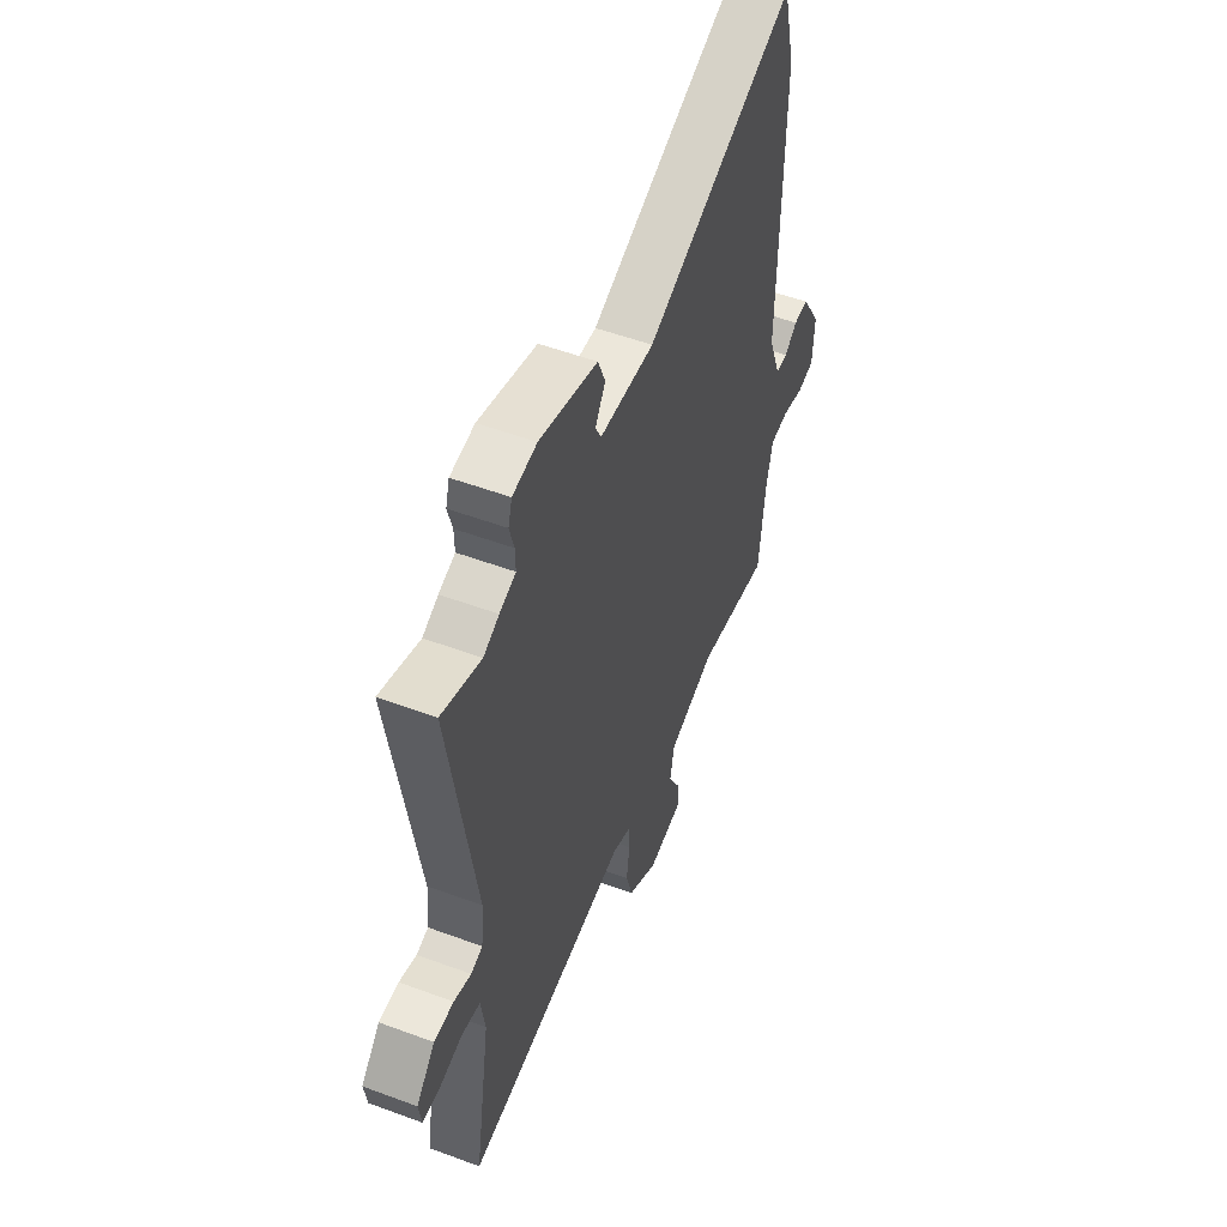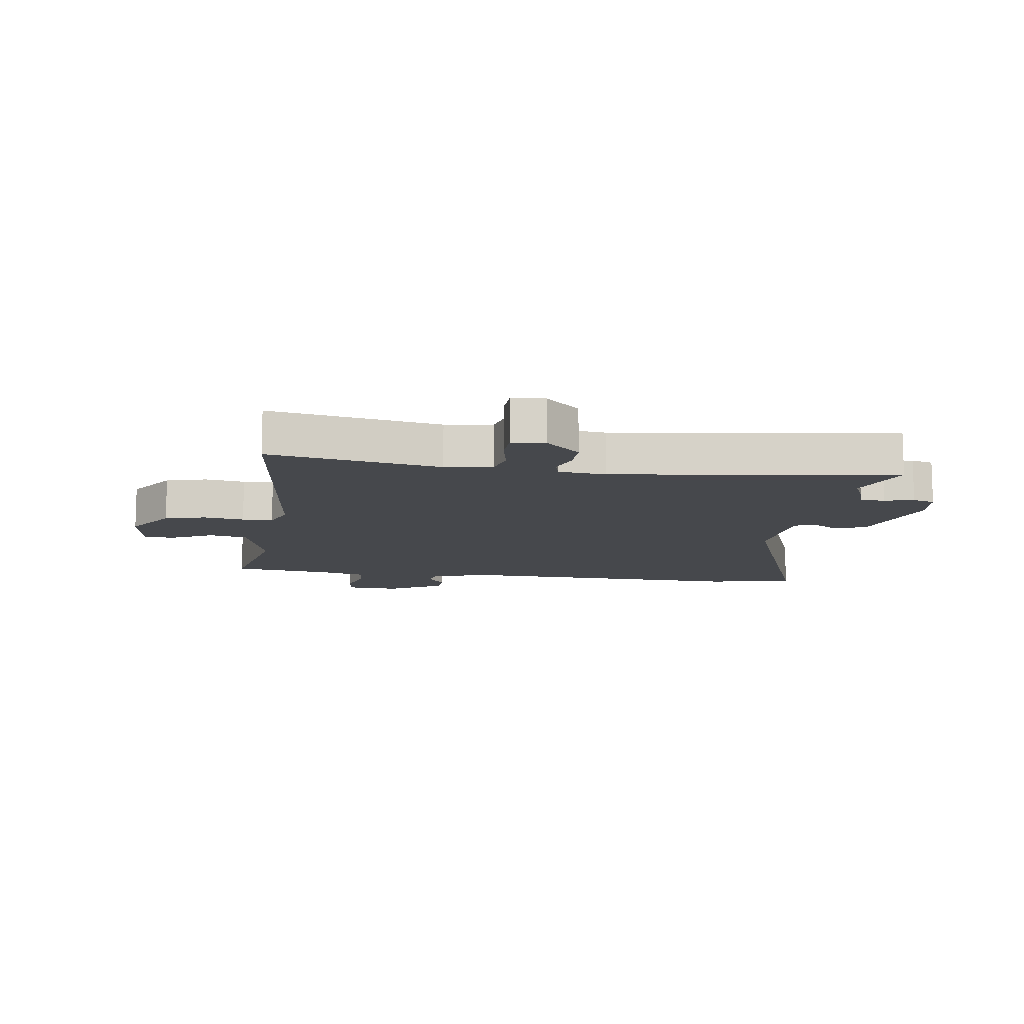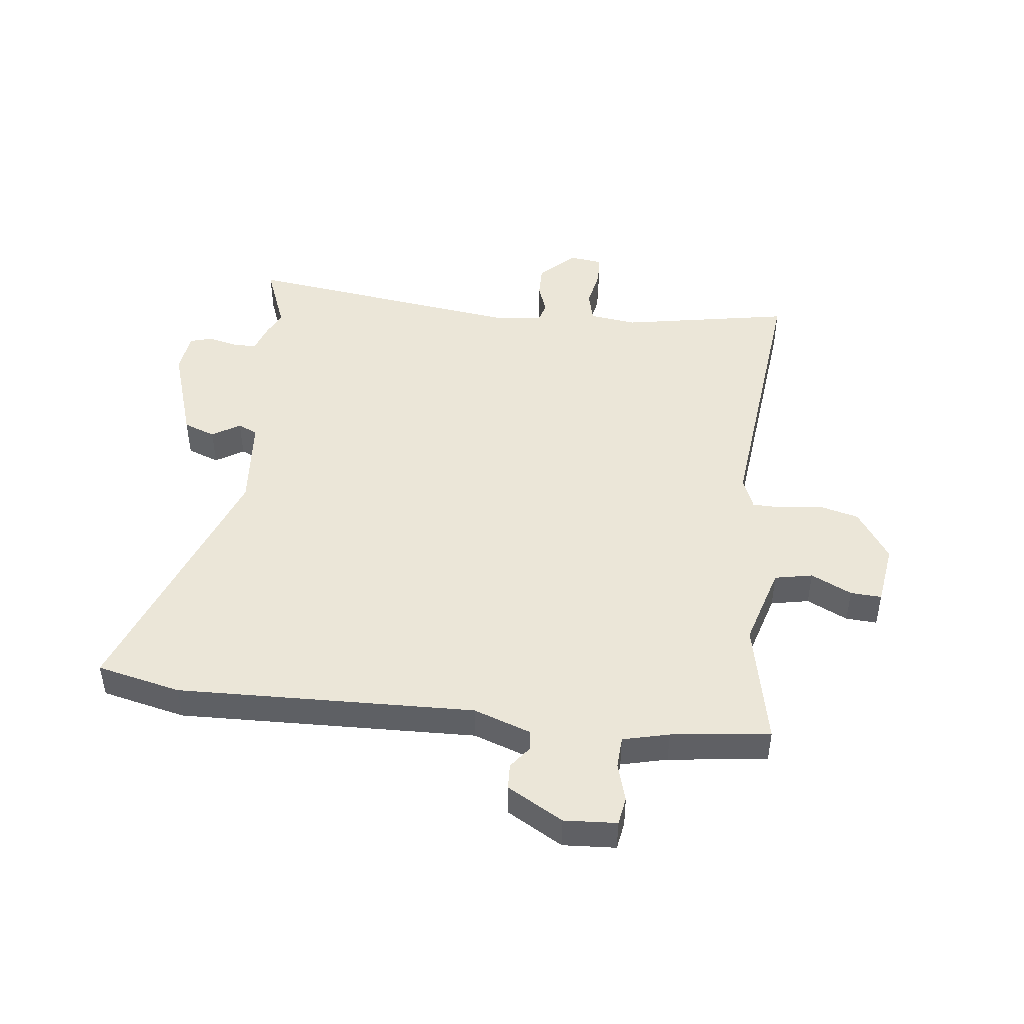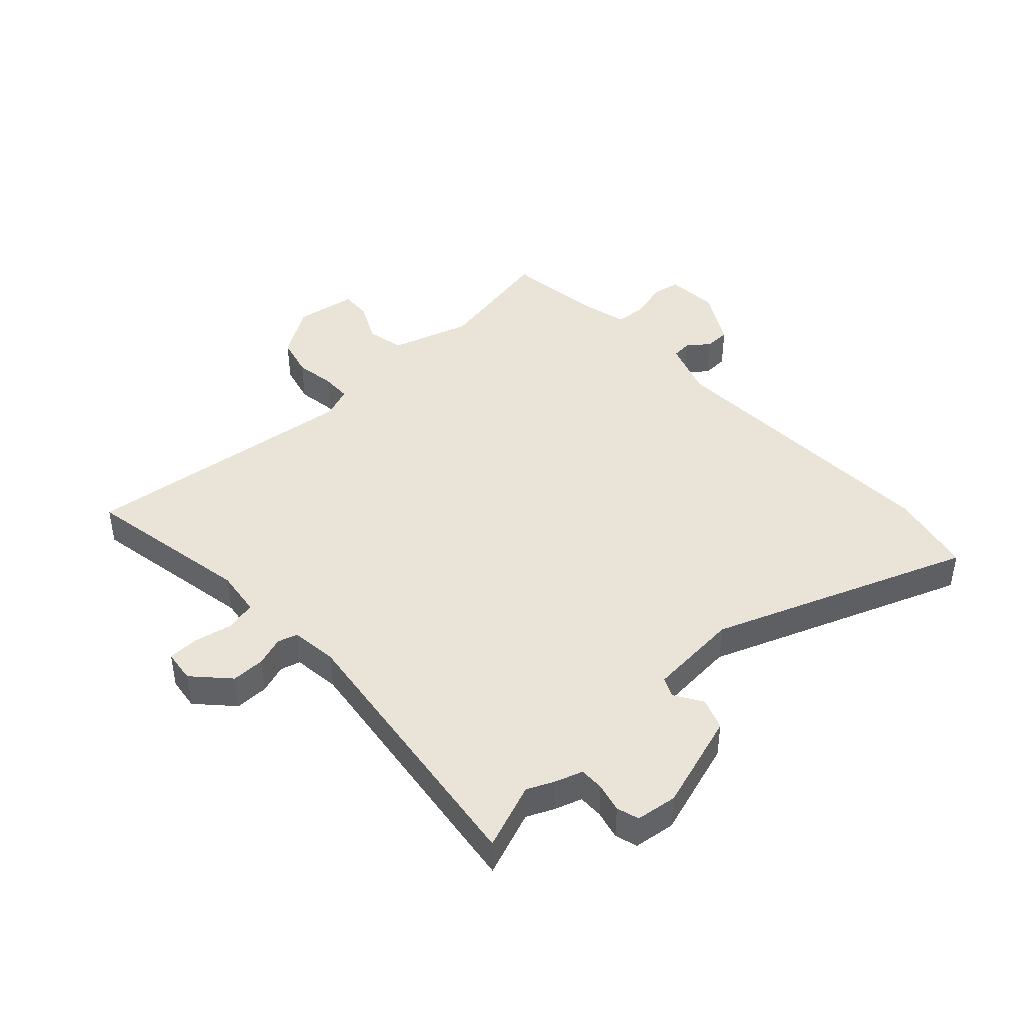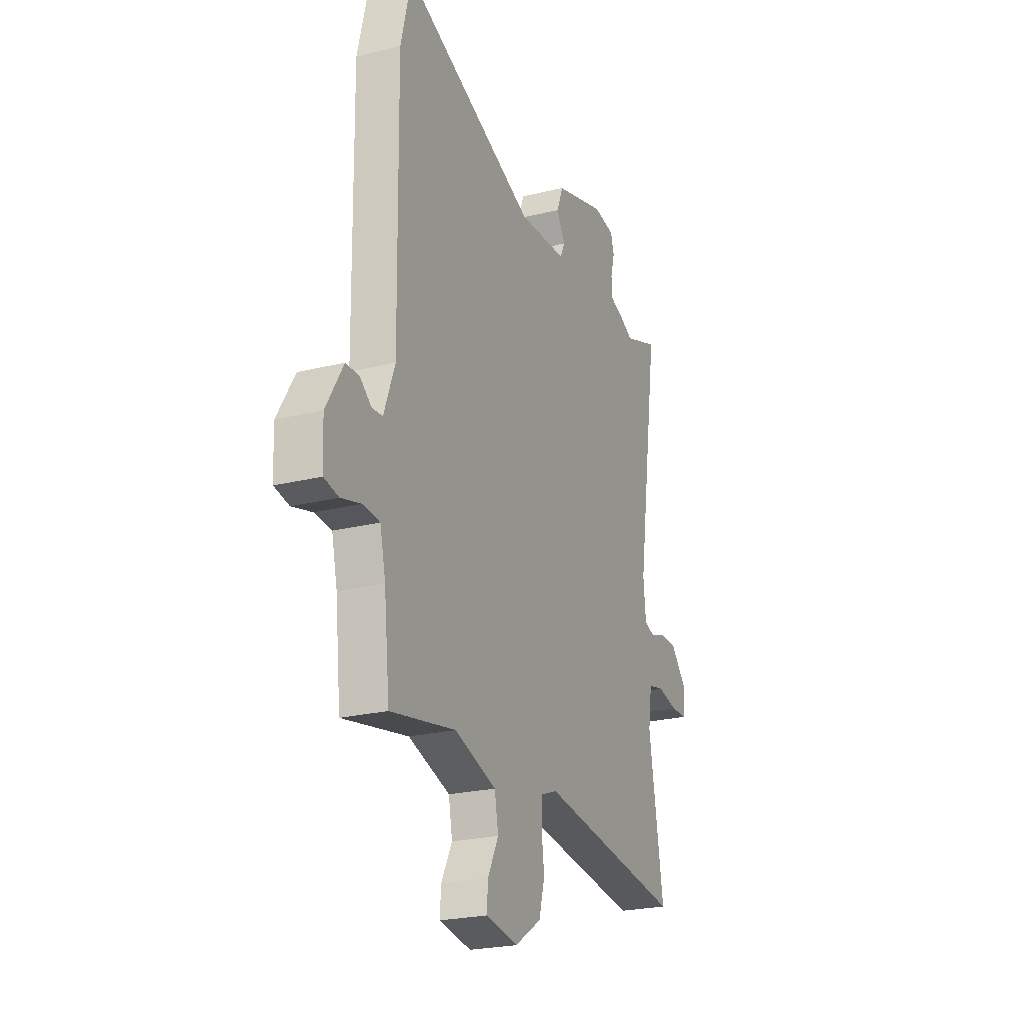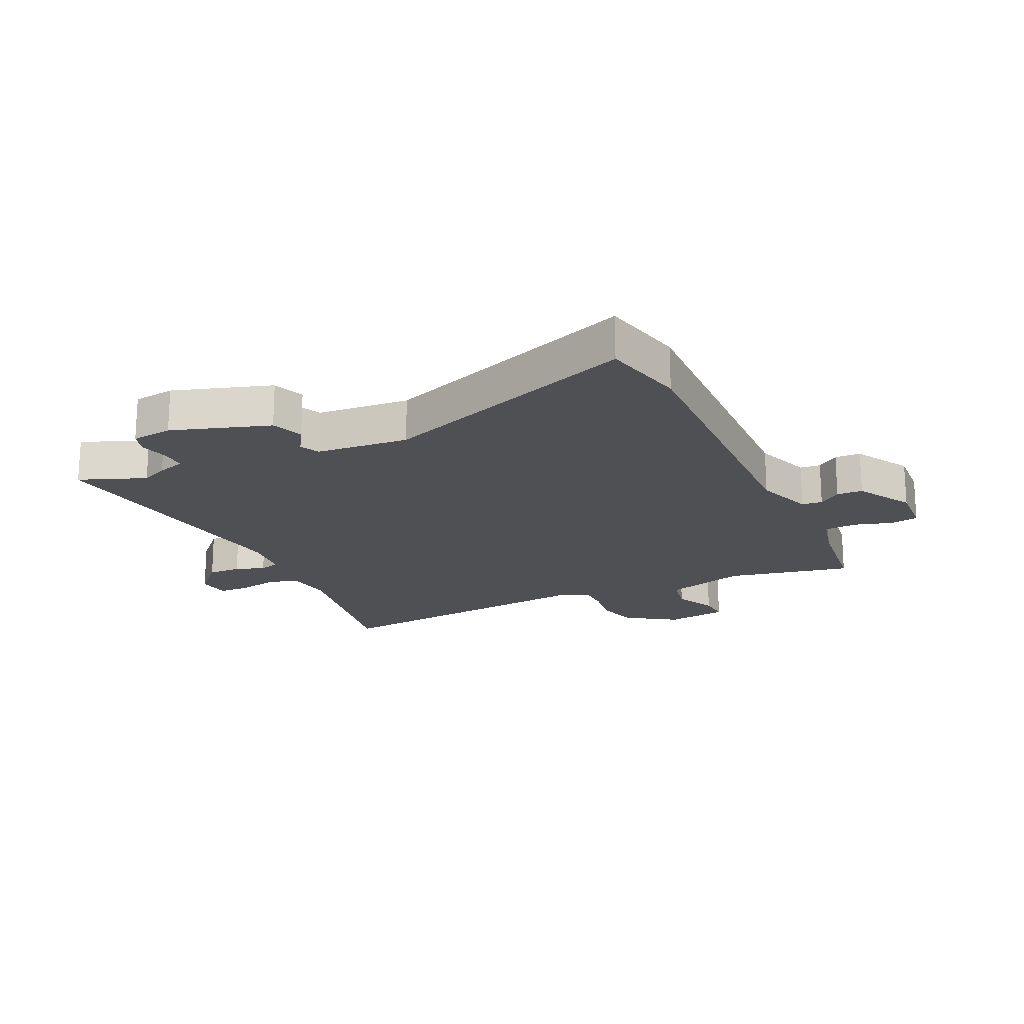
<metadata>
{"format":"obj","ext":"obj","renderer":"f3d","projection":"perspective","resolution":1024,"background":"white","views":[{"elev":53.4,"azim":-68.4,"up":"+Z"},{"elev":-11.4,"azim":-98.9,"up":"+Y"},{"elev":46.6,"azim":95.7,"up":"+Y"},{"elev":43.0,"azim":-43.6,"up":"+Y"},{"elev":-23.7,"azim":112.5,"up":"+Z"},{"elev":-19.1,"azim":24.3,"up":"+Y"}]}
</metadata>
<code>
v 0.495 0.07 -0.514
v 0.282 0.07 -0.473
v 0.145 0.07 -0.516
v 0.133 0.07 -0.581
v 0.168 0.07 -0.65
v 0.172 0.07 -0.703
v 0.067 0.07 -0.72
v -0.02 0.07 -0.664
v -0.039 0.07 -0.595
v -0.03 0.07 -0.526
v -0.032 0.07 -0.474
v -0.086 0.07 -0.453
v -0.564 0.07 -0.512
v -0.516 0.07 -0.221
v -0.528 0.07 -0.141
v -0.581 0.07 -0.129
v -0.647 0.07 -0.143
v -0.699 0.07 -0.142
v -0.707 0.07 -0.086
v -0.652 0.07 -0.026
v -0.595 0.07 -0.026
v -0.545 0.07 -0.043
v -0.511 0.07 -0.033
v -0.503 0.07 0.048
v -0.575 0.07 0.528
v -0.462 0.07 0.486
v -0.417 0.07 0.507
v -0.37 0.07 0.523
v -0.371 0.07 0.565
v -0.384 0.07 0.614
v -0.373 0.07 0.652
v -0.303 0.07 0.662
v -0.136 0.07 0.611
v -0.115 0.07 0.557
v -0.144 0.07 0.509
v -0.128 0.07 0.476
v 0.03 0.07 0.465
v 0.467 0.07 0.635
v 0.502 0.07 0.492
v 0.495 0.07 -0.015
v 0.531 0.07 -0.112
v 0.566 0.07 -0.115
v 0.603 0.07 -0.086
v 0.647 0.07 -0.087
v 0.703 0.07 -0.181
v 0.699 0.07 -0.271
v 0.651 0.07 -0.28
v 0.586 0.07 -0.262
v 0.531 0.07 -0.266
v 0.513 0.07 -0.345
v 0.495 0 -0.514
v 0.282 0 -0.473
v 0.145 0 -0.516
v 0.133 0 -0.581
v 0.168 0 -0.65
v 0.172 0 -0.703
v 0.067 0 -0.72
v -0.02 0 -0.664
v -0.039 0 -0.595
v -0.03 0 -0.526
v -0.032 0 -0.474
v -0.086 0 -0.453
v -0.564 0 -0.512
v -0.516 0 -0.221
v -0.528 0 -0.141
v -0.581 0 -0.129
v -0.647 0 -0.143
v -0.699 0 -0.142
v -0.707 0 -0.086
v -0.652 0 -0.026
v -0.595 0 -0.026
v -0.545 0 -0.043
v -0.511 0 -0.033
v -0.503 0 0.048
v -0.575 0 0.528
v -0.462 0 0.486
v -0.417 0 0.507
v -0.37 0 0.523
v -0.371 0 0.565
v -0.384 0 0.614
v -0.373 0 0.652
v -0.303 0 0.662
v -0.136 0 0.611
v -0.115 0 0.557
v -0.144 0 0.509
v -0.128 0 0.476
v 0.03 0 0.465
v 0.467 0 0.635
v 0.502 0 0.492
v 0.495 0 -0.015
v 0.531 0 -0.112
v 0.566 0 -0.115
v 0.603 0 -0.086
v 0.647 0 -0.087
v 0.703 0 -0.181
v 0.699 0 -0.271
v 0.651 0 -0.28
v 0.586 0 -0.262
v 0.531 0 -0.266
v 0.513 0 -0.345
f 45 46 47 48
f 45 48 49
f 42 43 44 45
f 41 42 45 49
f 40 41 49 50
f 37 38 39 40
f 36 37 40 50
f 32 33 34 35
f 32 35 36
f 29 30 31 32
f 28 29 32 36
f 26 27 28 36
f 24 25 26
f 24 26 36 50
f 19 20 21 22
f 17 18 19 22
f 16 17 22 23
f 15 16 23
f 14 15 23
f 12 13 14
f 11 12 14 23
f 7 8 9 10
f 7 10 11
f 4 5 6 7
f 3 4 7 11
f 2 3 11 23
f 23 24 50
f 1 2 23 50
f 98 97 96 95
f 99 98 95
f 95 94 93 92
f 99 95 92 91
f 100 99 91 90
f 90 89 88 87
f 100 90 87 86
f 85 84 83 82
f 86 85 82
f 82 81 80 79
f 86 82 79 78
f 86 78 77 76
f 76 75 74
f 100 86 76 74
f 72 71 70 69
f 72 69 68 67
f 73 72 67 66
f 73 66 65
f 73 65 64
f 64 63 62
f 73 64 62 61
f 60 59 58 57
f 61 60 57
f 57 56 55 54
f 61 57 54 53
f 73 61 53 52
f 100 74 73
f 100 73 52 51
f 1 51 52 2
f 2 52 53 3
f 3 53 54 4
f 4 54 55 5
f 5 55 56 6
f 6 56 57 7
f 7 57 58 8
f 8 58 59 9
f 9 59 60 10
f 10 60 61 11
f 11 61 62 12
f 12 62 63 13
f 13 63 64 14
f 14 64 65 15
f 15 65 66 16
f 16 66 67 17
f 17 67 68 18
f 18 68 69 19
f 19 69 70 20
f 20 70 71 21
f 21 71 72 22
f 22 72 73 23
f 23 73 74 24
f 24 74 75 25
f 25 75 76 26
f 26 76 77 27
f 27 77 78 28
f 28 78 79 29
f 29 79 80 30
f 30 80 81 31
f 31 81 82 32
f 32 82 83 33
f 33 83 84 34
f 34 84 85 35
f 35 85 86 36
f 36 86 87 37
f 37 87 88 38
f 38 88 89 39
f 39 89 90 40
f 40 90 91 41
f 41 91 92 42
f 42 92 93 43
f 43 93 94 44
f 44 94 95 45
f 45 95 96 46
f 46 96 97 47
f 47 97 98 48
f 48 98 99 49
f 49 99 100 50
f 50 100 51 1

</code>
